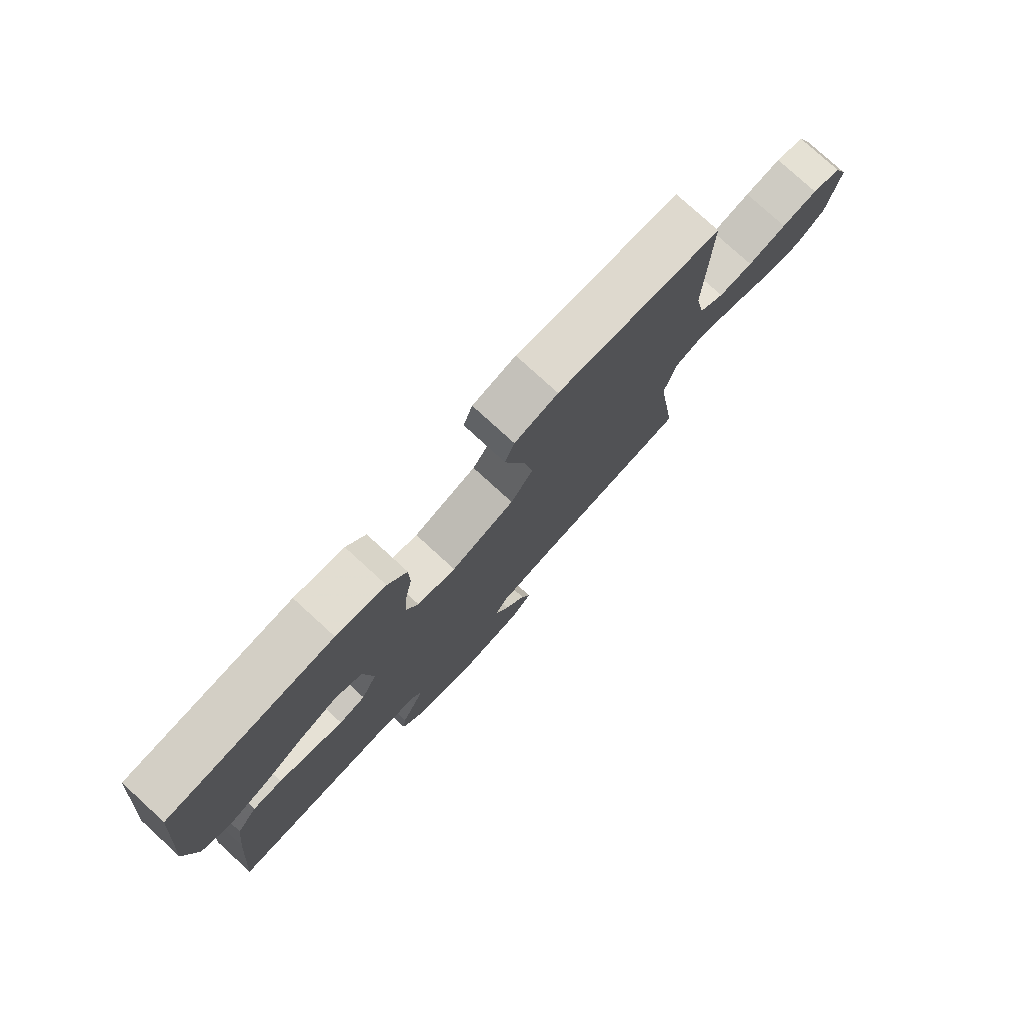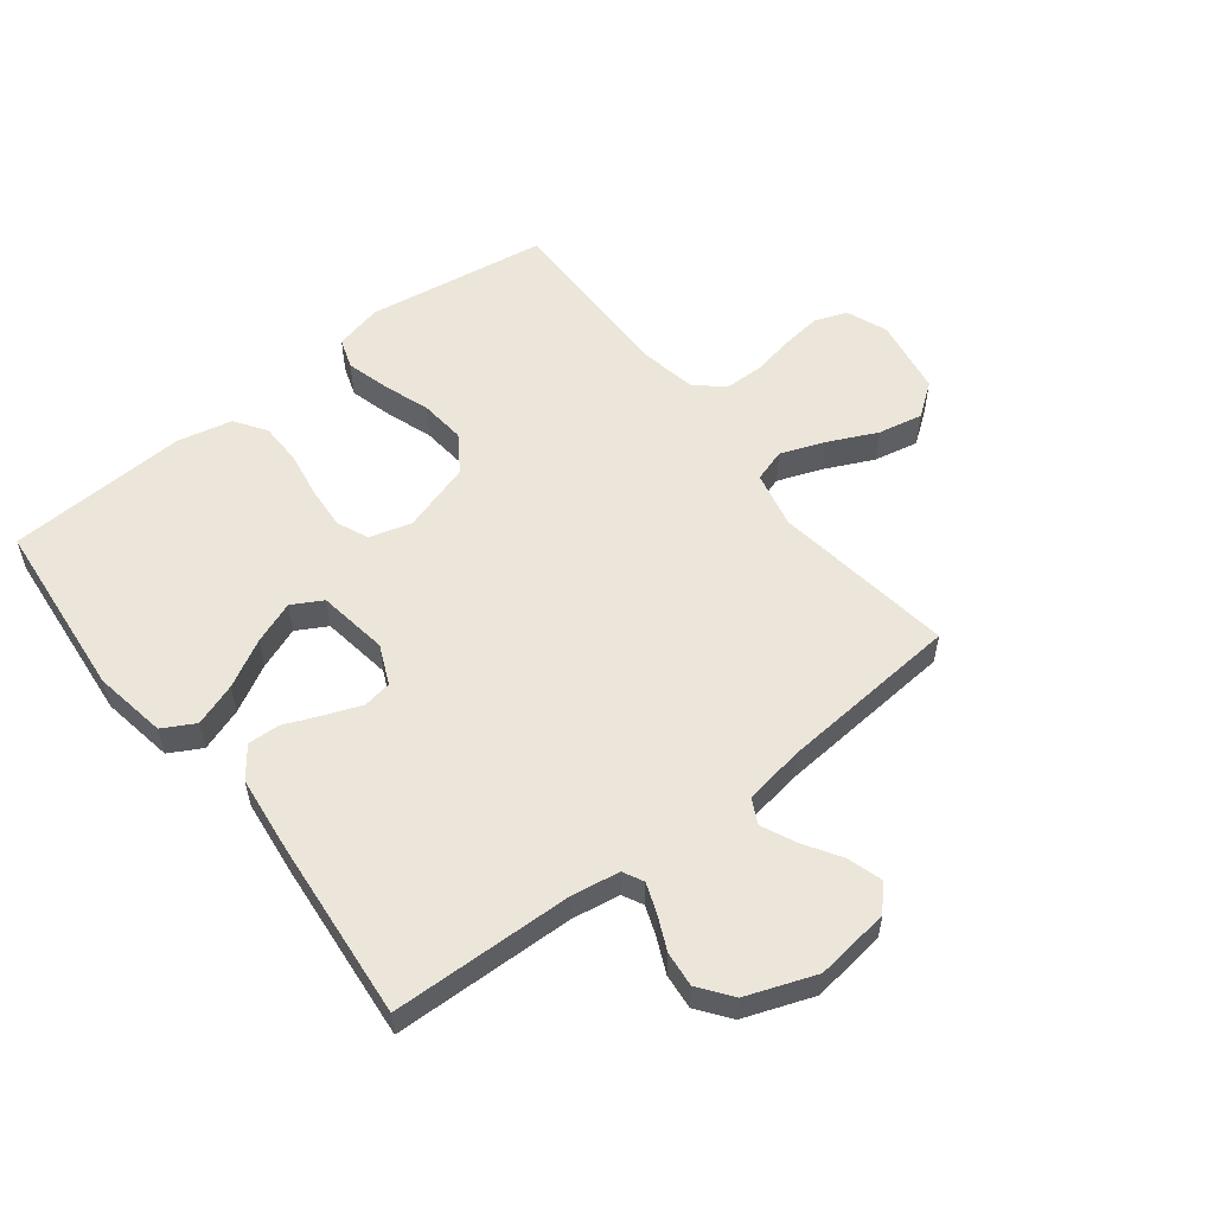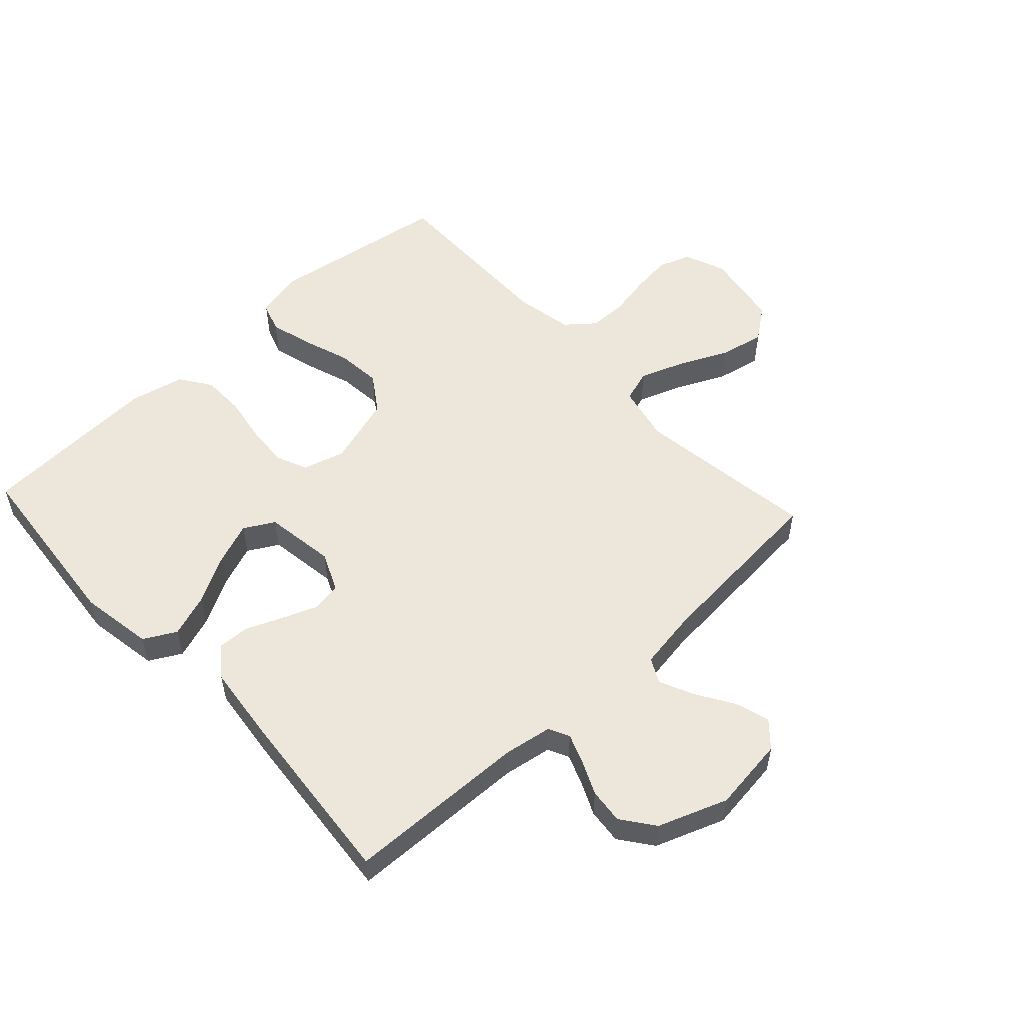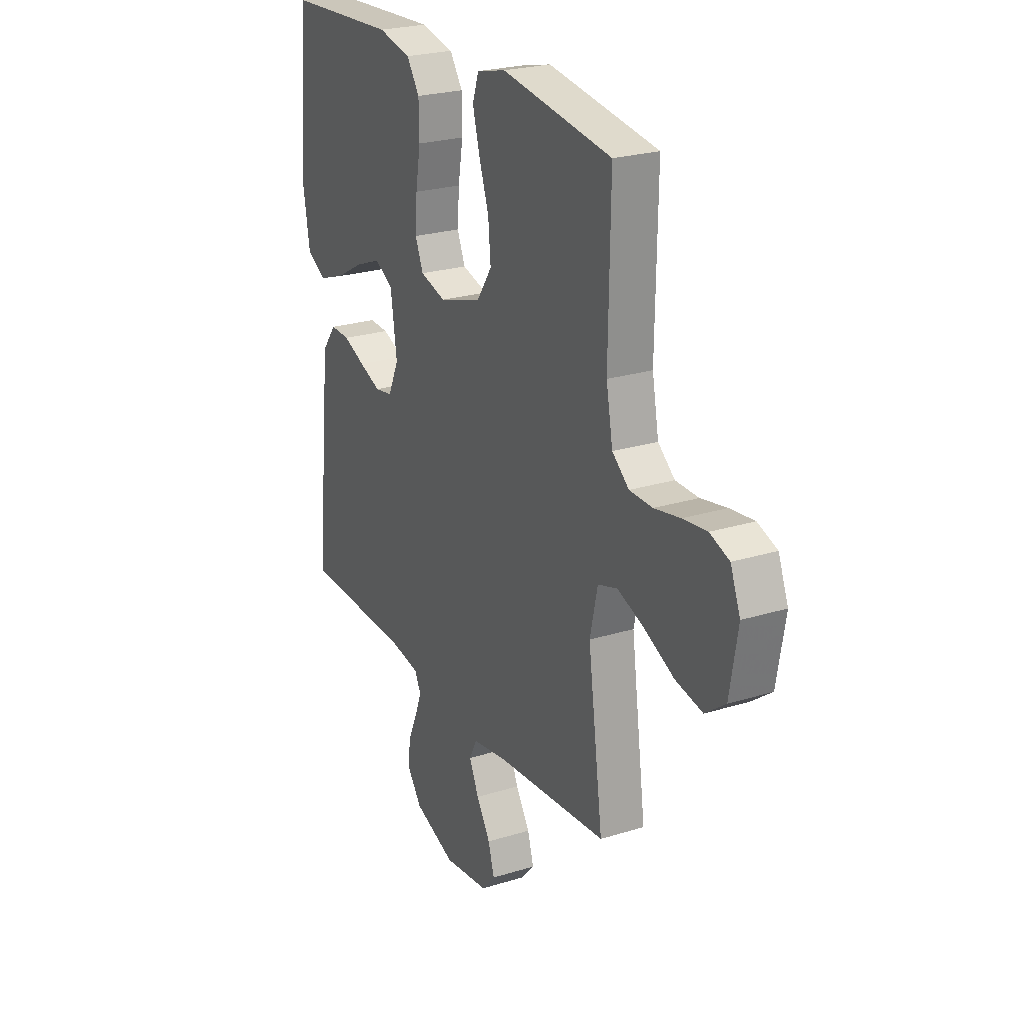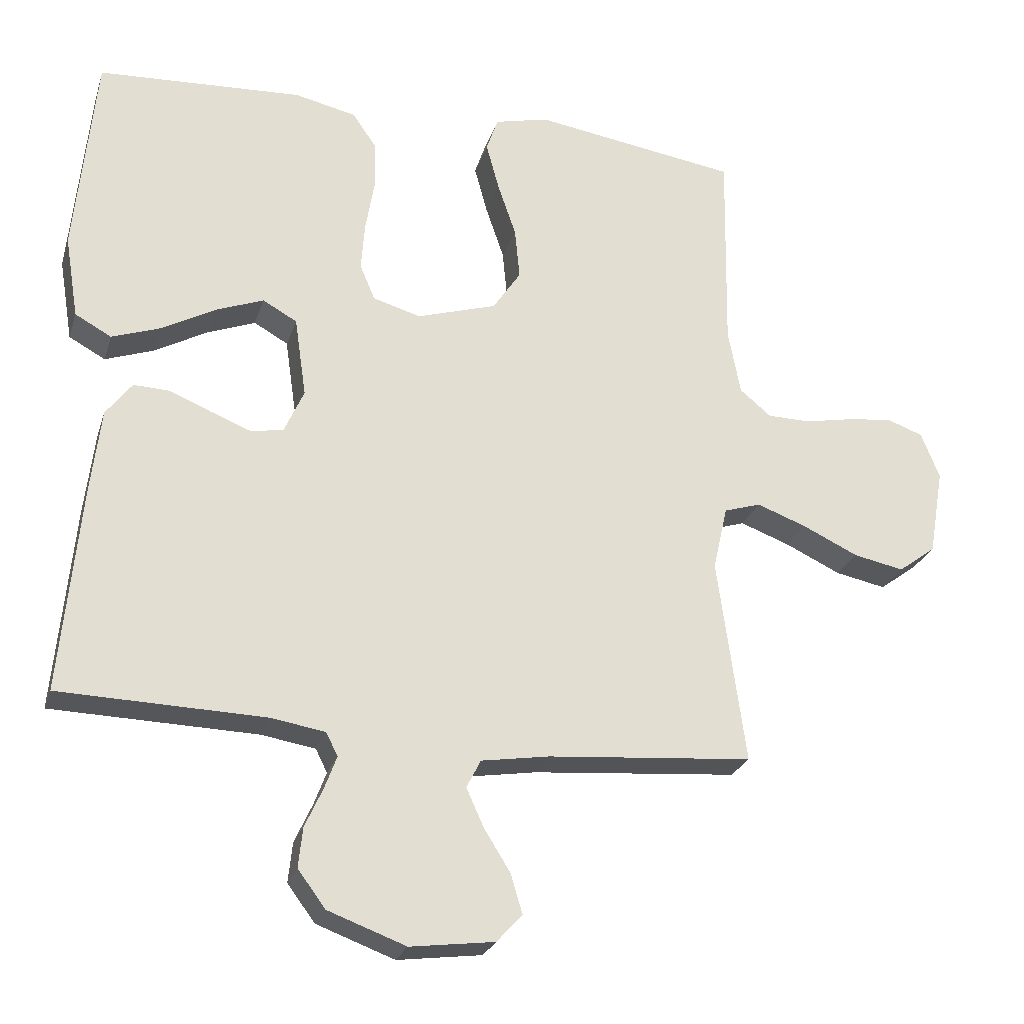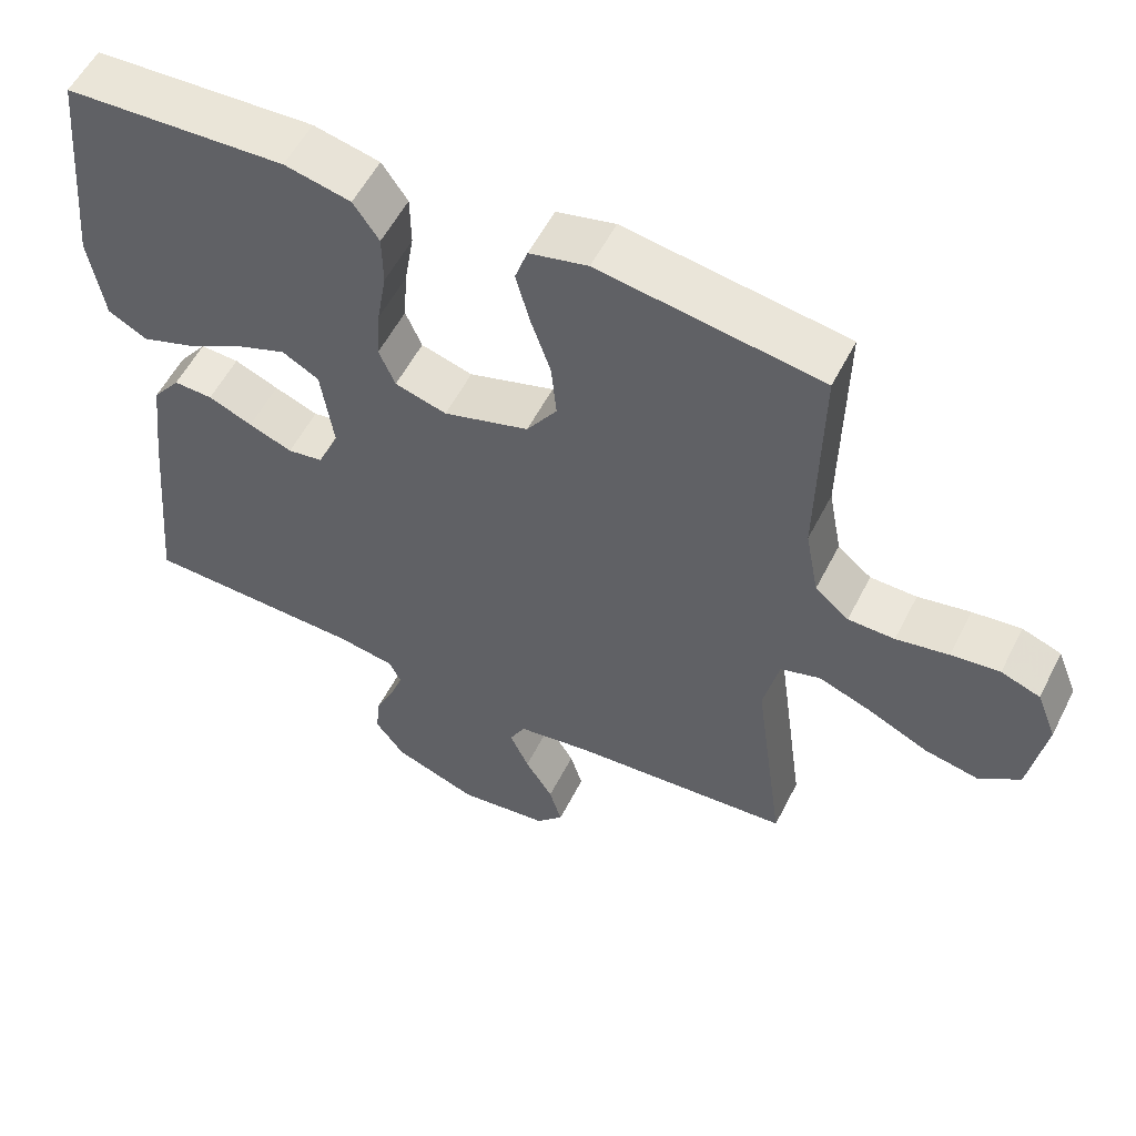
<metadata>
{"format":"obj","ext":"obj","renderer":"f3d","projection":"perspective","resolution":1024,"background":"white","views":[{"elev":78.5,"azim":132.4,"up":"+Z"},{"elev":55.5,"azim":142.1,"up":"+Y"},{"elev":53.9,"azim":137.2,"up":"+Y"},{"elev":24.2,"azim":-117.2,"up":"+Z"},{"elev":-25.2,"azim":164.1,"up":"+Z"},{"elev":55.8,"azim":-153.3,"up":"+Z"}]}
</metadata>
<code>
v 0.5 0.07 0.5
v 0.529 0.07 0.2
v 0.509 0.07 0.079
v 0.456 0.07 0.05
v 0.385 0.07 0.075
v 0.307 0.07 0.118
v 0.237 0.07 0.145
v 0.187 0.07 0.117
v 0.17 0.07 0
v 0.199 0.07 -0.065
v 0.247 0.07 -0.073
v 0.306 0.07 -0.05
v 0.366 0.07 -0.025
v 0.419 0.07 -0.023
v 0.457 0.07 -0.073
v 0.472 0.07 -0.2
v 0.5 0.07 -0.5
v 0.2 0.07 -0.508
v 0.121 0.07 -0.521
v 0.104 0.07 -0.555
v 0.122 0.07 -0.603
v 0.148 0.07 -0.66
v 0.154 0.07 -0.718
v 0.114 0.07 -0.772
v 0 0.07 -0.814
v -0.123 0.07 -0.798
v -0.16 0.07 -0.757
v -0.143 0.07 -0.7
v -0.105 0.07 -0.639
v -0.079 0.07 -0.582
v -0.1 0.07 -0.541
v -0.2 0.07 -0.525
v -0.5 0.07 -0.5
v -0.459 0.07 -0.2
v -0.48 0.07 -0.106
v -0.534 0.07 -0.089
v -0.607 0.07 -0.116
v -0.688 0.07 -0.154
v -0.762 0.07 -0.169
v -0.817 0.07 -0.128
v -0.839 0.07 0
v -0.812 0.07 0.068
v -0.759 0.07 0.087
v -0.693 0.07 0.079
v -0.622 0.07 0.065
v -0.559 0.07 0.066
v -0.513 0.07 0.104
v -0.495 0.07 0.2
v -0.5 0.07 0.5
v -0.2 0.07 0.545
v -0.121 0.07 0.526
v -0.104 0.07 0.476
v -0.123 0.07 0.406
v -0.15 0.07 0.327
v -0.157 0.07 0.252
v -0.116 0.07 0.191
v 0 0.07 0.155
v 0.07 0.07 0.175
v 0.092 0.07 0.227
v 0.087 0.07 0.297
v 0.074 0.07 0.374
v 0.075 0.07 0.445
v 0.11 0.07 0.496
v 0.2 0.07 0.516
v 0.5 0 0.5
v 0.529 0 0.2
v 0.509 0 0.079
v 0.456 0 0.05
v 0.385 0 0.075
v 0.307 0 0.118
v 0.237 0 0.145
v 0.187 0 0.117
v 0.17 0 0
v 0.199 0 -0.065
v 0.247 0 -0.073
v 0.306 0 -0.05
v 0.366 0 -0.025
v 0.419 0 -0.023
v 0.457 0 -0.073
v 0.472 0 -0.2
v 0.5 0 -0.5
v 0.2 0 -0.508
v 0.121 0 -0.521
v 0.104 0 -0.555
v 0.122 0 -0.603
v 0.148 0 -0.66
v 0.154 0 -0.718
v 0.114 0 -0.772
v 0 0 -0.814
v -0.123 0 -0.798
v -0.16 0 -0.757
v -0.143 0 -0.7
v -0.105 0 -0.639
v -0.079 0 -0.582
v -0.1 0 -0.541
v -0.2 0 -0.525
v -0.5 0 -0.5
v -0.459 0 -0.2
v -0.48 0 -0.106
v -0.534 0 -0.089
v -0.607 0 -0.116
v -0.688 0 -0.154
v -0.762 0 -0.169
v -0.817 0 -0.128
v -0.839 0 0
v -0.812 0 0.068
v -0.759 0 0.087
v -0.693 0 0.079
v -0.622 0 0.065
v -0.559 0 0.066
v -0.513 0 0.104
v -0.495 0 0.2
v -0.5 0 0.5
v -0.2 0 0.545
v -0.121 0 0.526
v -0.104 0 0.476
v -0.123 0 0.406
v -0.15 0 0.327
v -0.157 0 0.252
v -0.116 0 0.191
v 0 0 0.155
v 0.07 0 0.175
v 0.092 0 0.227
v 0.087 0 0.297
v 0.074 0 0.374
v 0.075 0 0.445
v 0.11 0 0.496
v 0.2 0 0.516
f 60 61 62 63
f 59 60 63 64
f 51 52 53 54
f 49 50 51 54
f 48 49 54 55
f 47 48 55 56
f 42 43 44 45
f 40 41 42 45
f 40 45 46
f 37 38 39 40
f 36 37 40 46
f 35 36 46 47
f 32 33 34
f 31 32 34 35
f 26 27 28 29
f 26 29 30
f 25 26 30
f 24 25 30
f 21 22 23 24
f 20 21 24 30
f 19 20 30 31
f 15 16 17 18
f 12 13 14 15
f 11 12 15 18
f 10 11 18 19
f 3 4 5 6
f 3 6 7
f 2 3 7
f 59 64 1 2
f 58 59 2 7
f 57 58 7 8
f 35 47 56 57
f 35 57 8 9
f 19 31 35
f 9 10 19 35
f 127 126 125 124
f 128 127 124 123
f 118 117 116 115
f 118 115 114 113
f 119 118 113 112
f 120 119 112 111
f 109 108 107 106
f 109 106 105 104
f 110 109 104
f 104 103 102 101
f 110 104 101 100
f 111 110 100 99
f 98 97 96
f 99 98 96 95
f 93 92 91 90
f 94 93 90
f 94 90 89
f 94 89 88
f 88 87 86 85
f 94 88 85 84
f 95 94 84 83
f 82 81 80 79
f 79 78 77 76
f 82 79 76 75
f 83 82 75 74
f 70 69 68 67
f 71 70 67
f 71 67 66
f 66 65 128 123
f 71 66 123 122
f 72 71 122 121
f 121 120 111 99
f 73 72 121 99
f 99 95 83
f 99 83 74 73
f 1 65 66 2
f 2 66 67 3
f 3 67 68 4
f 4 68 69 5
f 5 69 70 6
f 6 70 71 7
f 7 71 72 8
f 8 72 73 9
f 9 73 74 10
f 10 74 75 11
f 11 75 76 12
f 12 76 77 13
f 13 77 78 14
f 14 78 79 15
f 15 79 80 16
f 16 80 81 17
f 17 81 82 18
f 18 82 83 19
f 19 83 84 20
f 20 84 85 21
f 21 85 86 22
f 22 86 87 23
f 23 87 88 24
f 24 88 89 25
f 25 89 90 26
f 26 90 91 27
f 27 91 92 28
f 28 92 93 29
f 29 93 94 30
f 30 94 95 31
f 31 95 96 32
f 32 96 97 33
f 33 97 98 34
f 34 98 99 35
f 35 99 100 36
f 36 100 101 37
f 37 101 102 38
f 38 102 103 39
f 39 103 104 40
f 40 104 105 41
f 41 105 106 42
f 42 106 107 43
f 43 107 108 44
f 44 108 109 45
f 45 109 110 46
f 46 110 111 47
f 47 111 112 48
f 48 112 113 49
f 49 113 114 50
f 50 114 115 51
f 51 115 116 52
f 52 116 117 53
f 53 117 118 54
f 54 118 119 55
f 55 119 120 56
f 56 120 121 57
f 57 121 122 58
f 58 122 123 59
f 59 123 124 60
f 60 124 125 61
f 61 125 126 62
f 62 126 127 63
f 63 127 128 64
f 64 128 65 1

</code>
